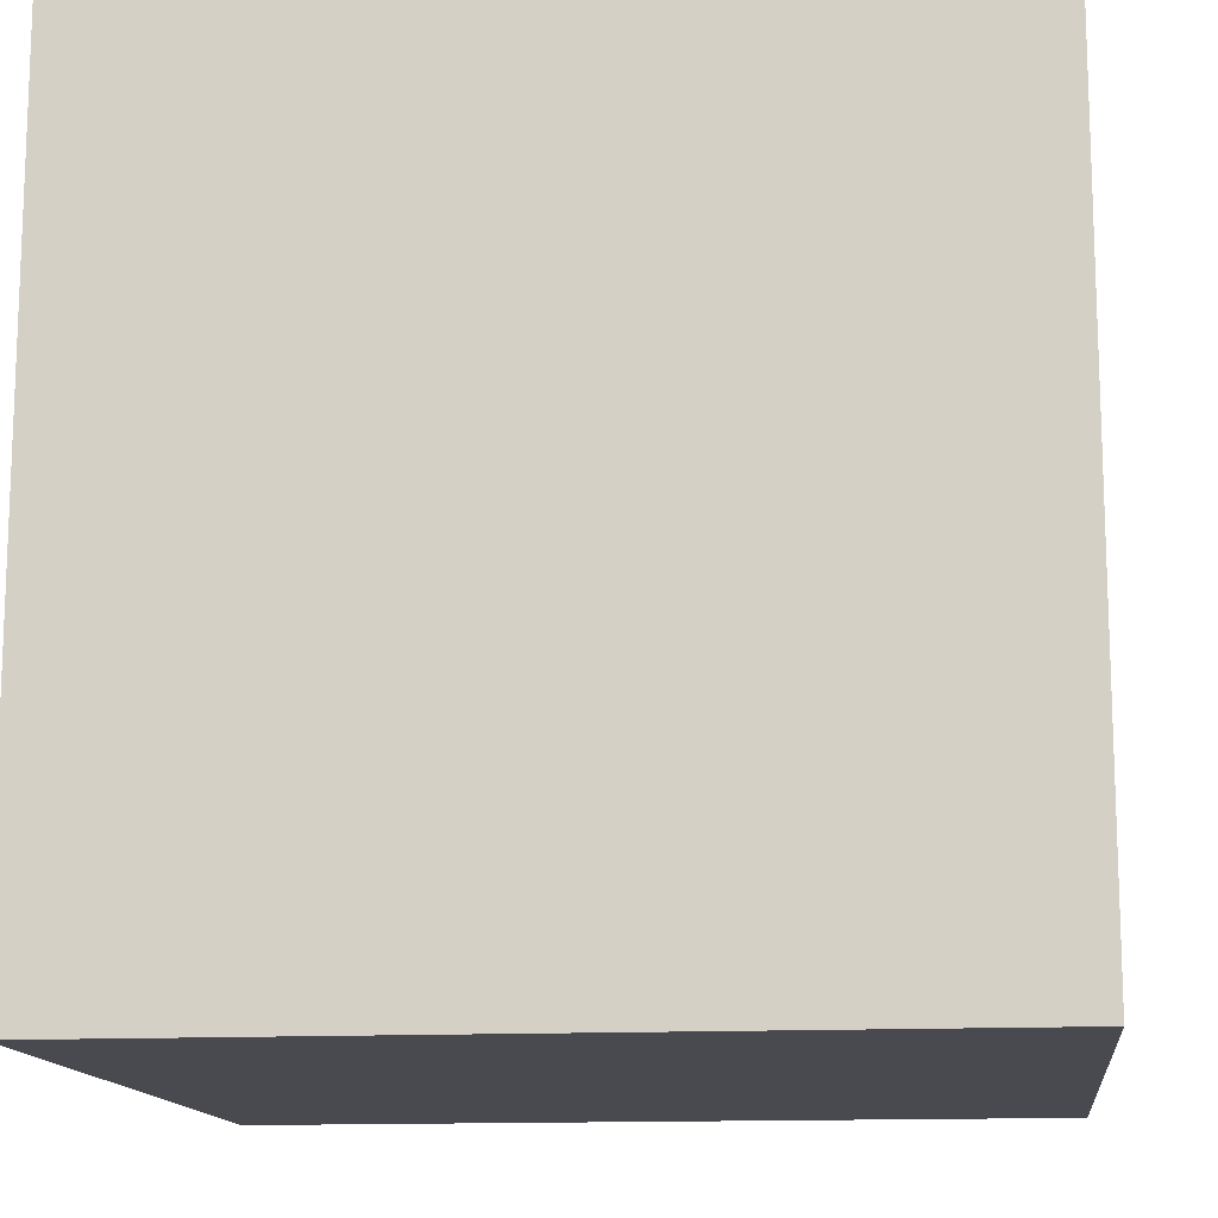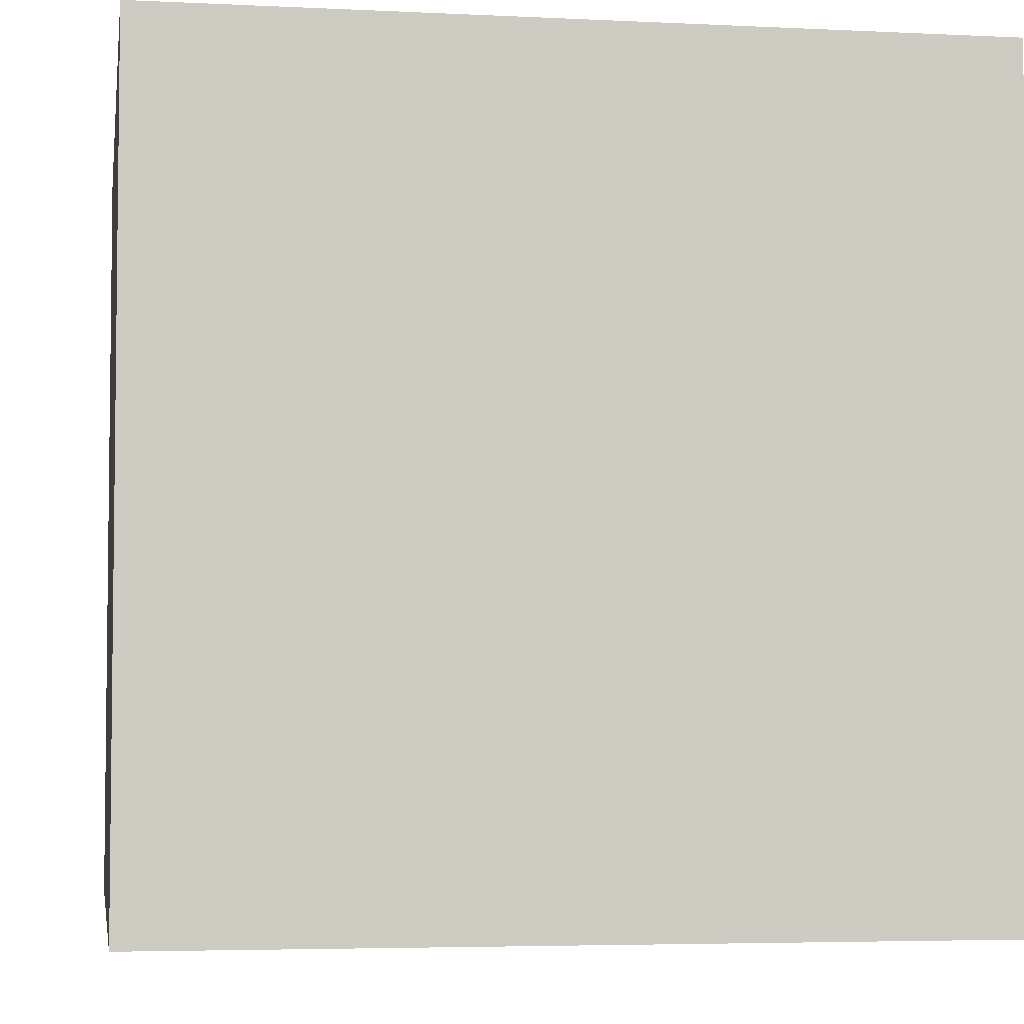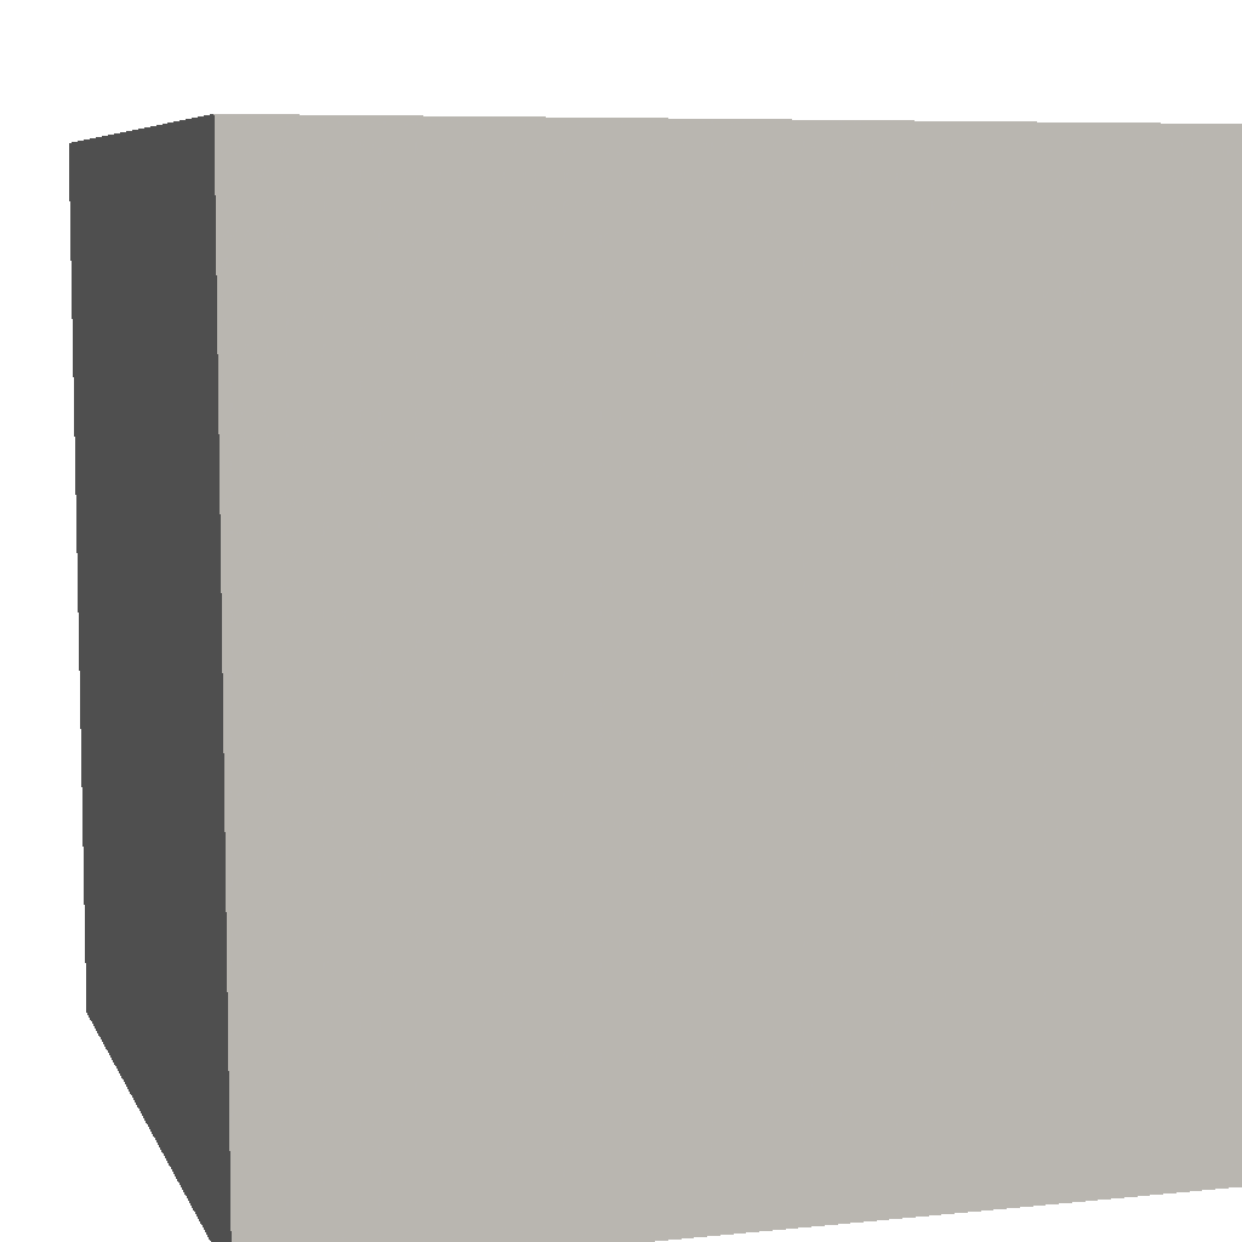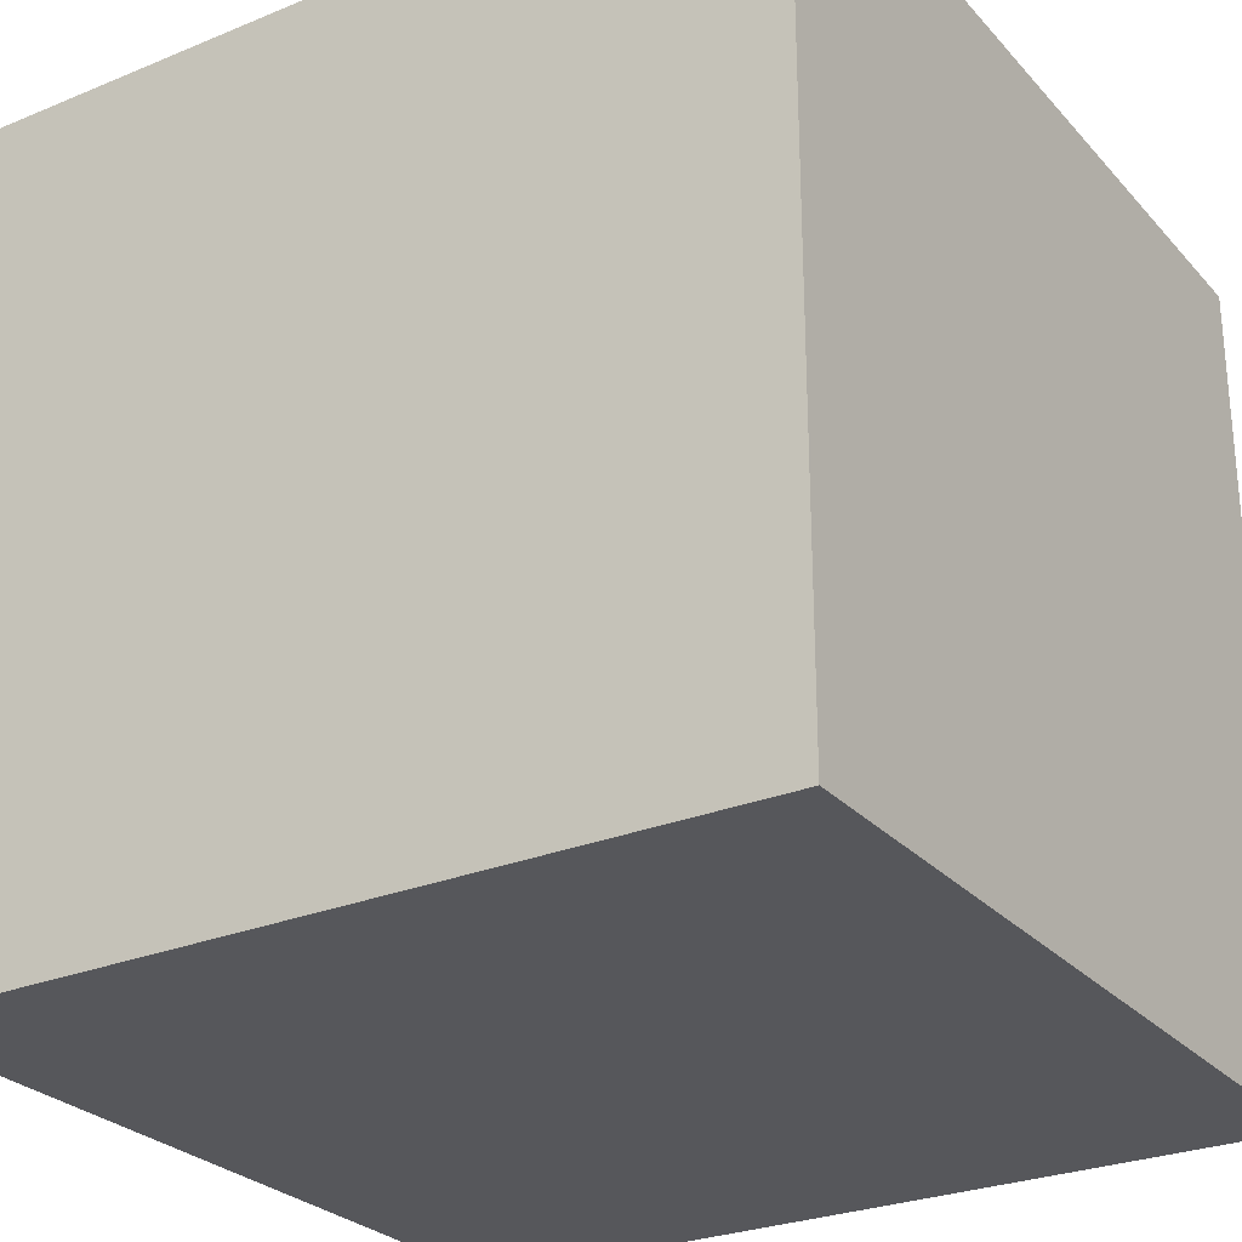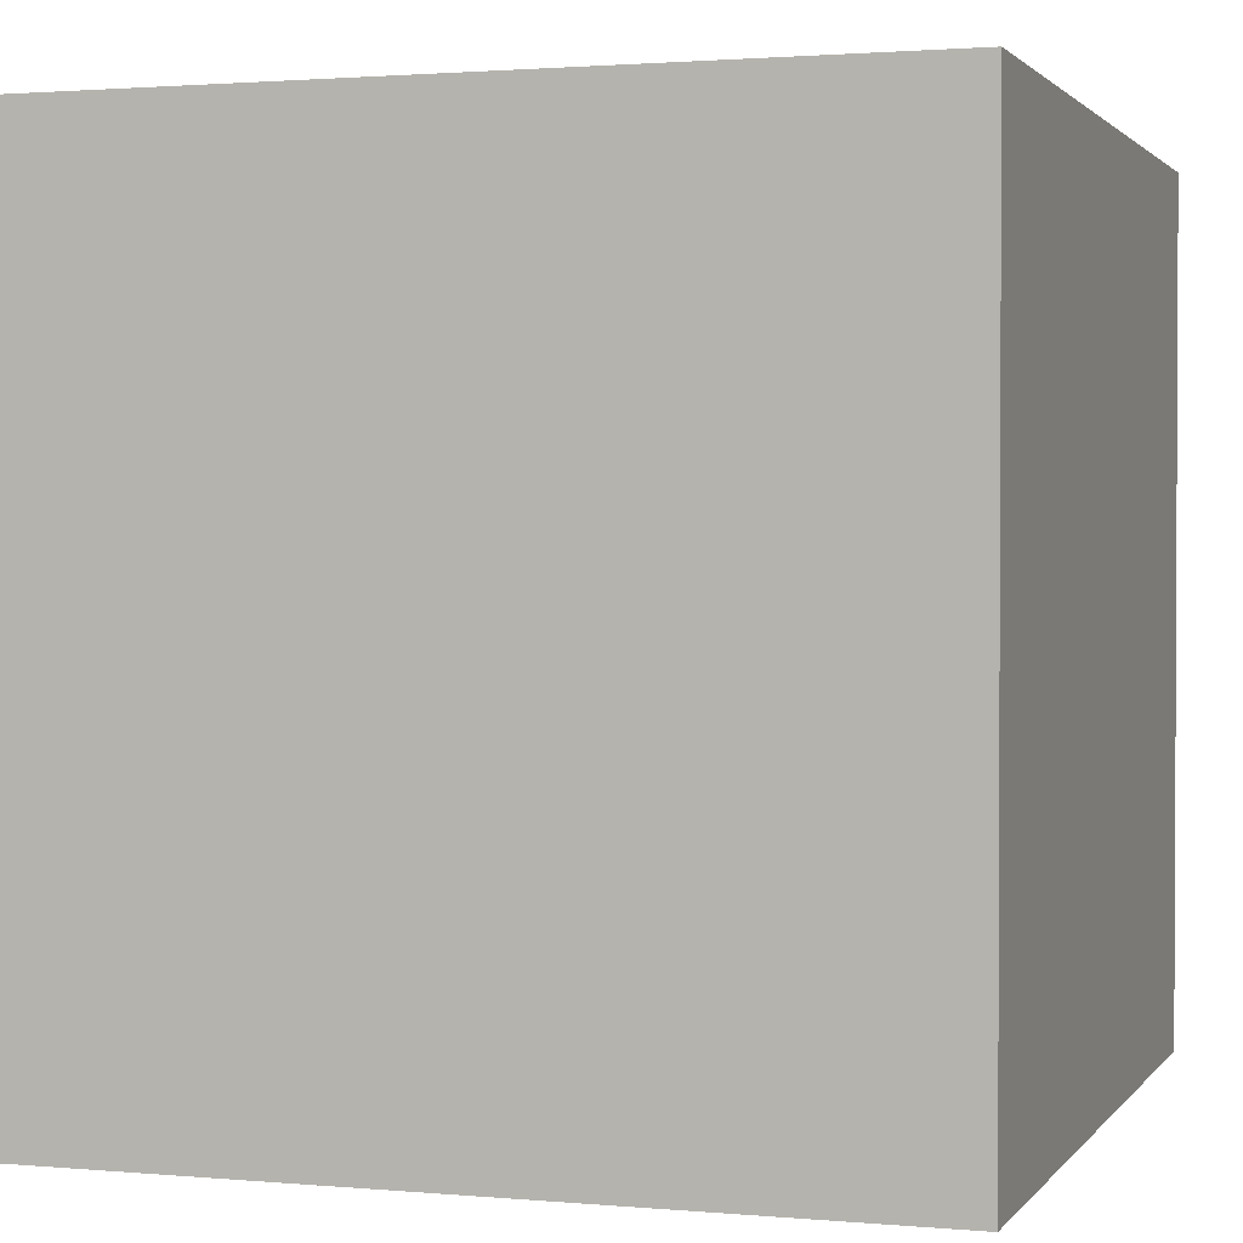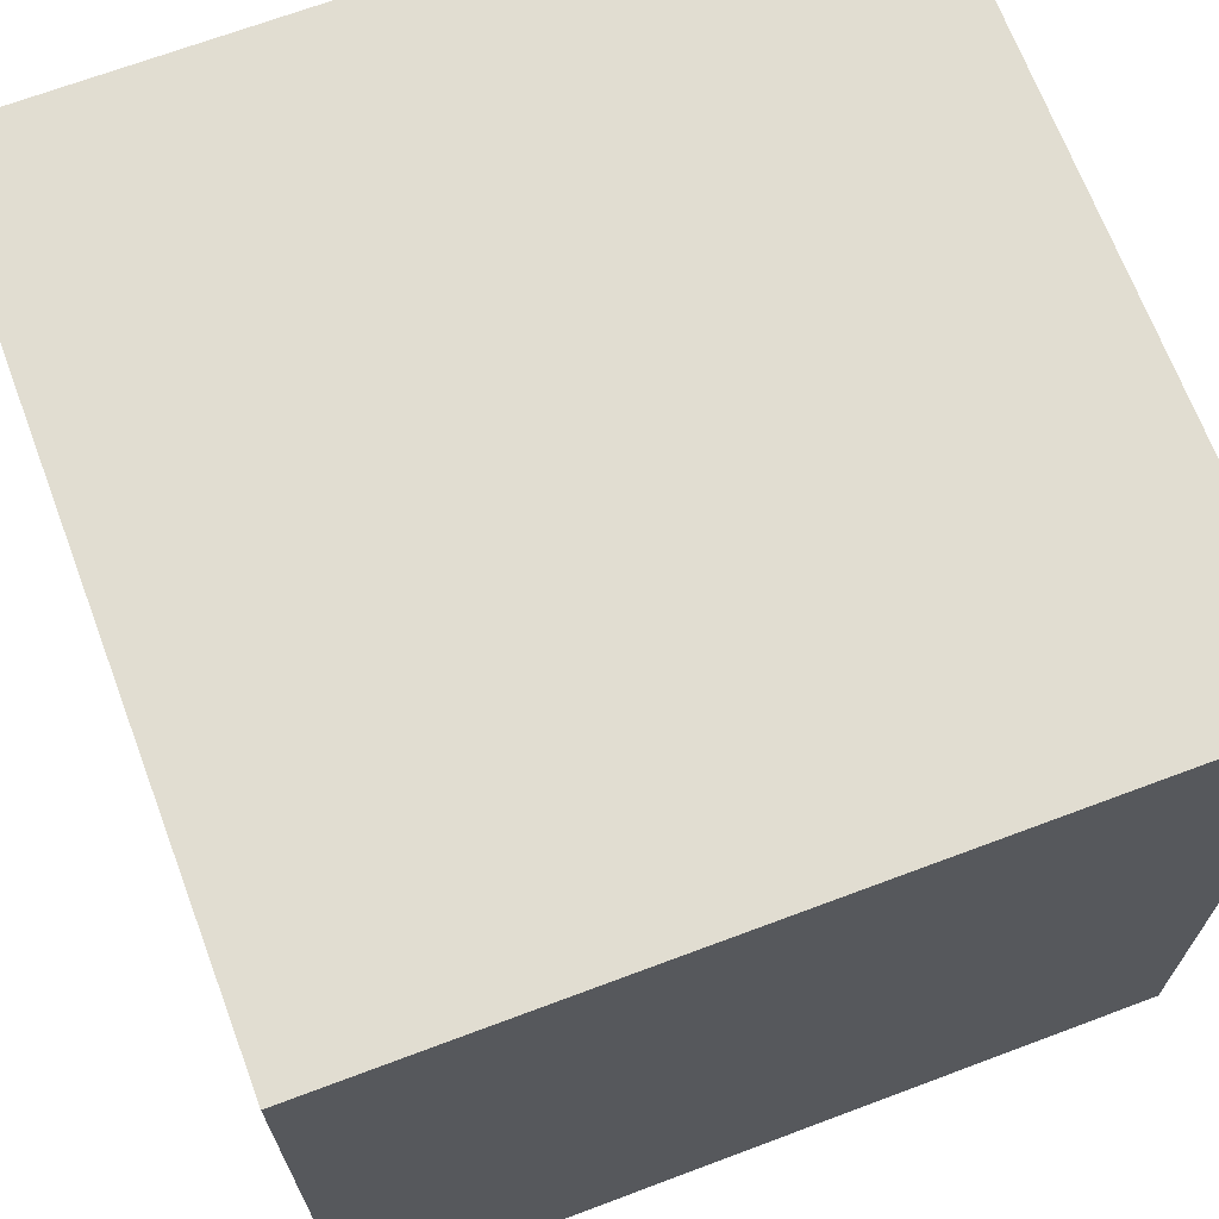
<metadata>
{"format":"obj","ext":"obj","renderer":"f3d","projection":"perspective","resolution":1024,"background":"white","views":[{"elev":-13.6,"azim":6.6,"up":"+Z"},{"elev":-4.5,"azim":81.0,"up":"+Y"},{"elev":7.0,"azim":163.5,"up":"+Z"},{"elev":-27.3,"azim":-57.6,"up":"+Y"},{"elev":1.6,"azim":-71.8,"up":"+Y"},{"elev":68.8,"azim":-110.6,"up":"+Y"}]}
</metadata>
<code>
v 0 0 0
v 0 1 0
v 1 0 0
v 1 1 0
v 0 0 1
v 0 1 1
v 1 0 1
v 1 1 1
f 1 2 4
f 1 4 3
f 1 5 6
f 1 6 2
f 3 4 8
f 3 8 7
f 5 7 8
f 5 8 6
f 1 3 7
f 1 7 5
f 2 6 8
f 2 8 4

</code>
